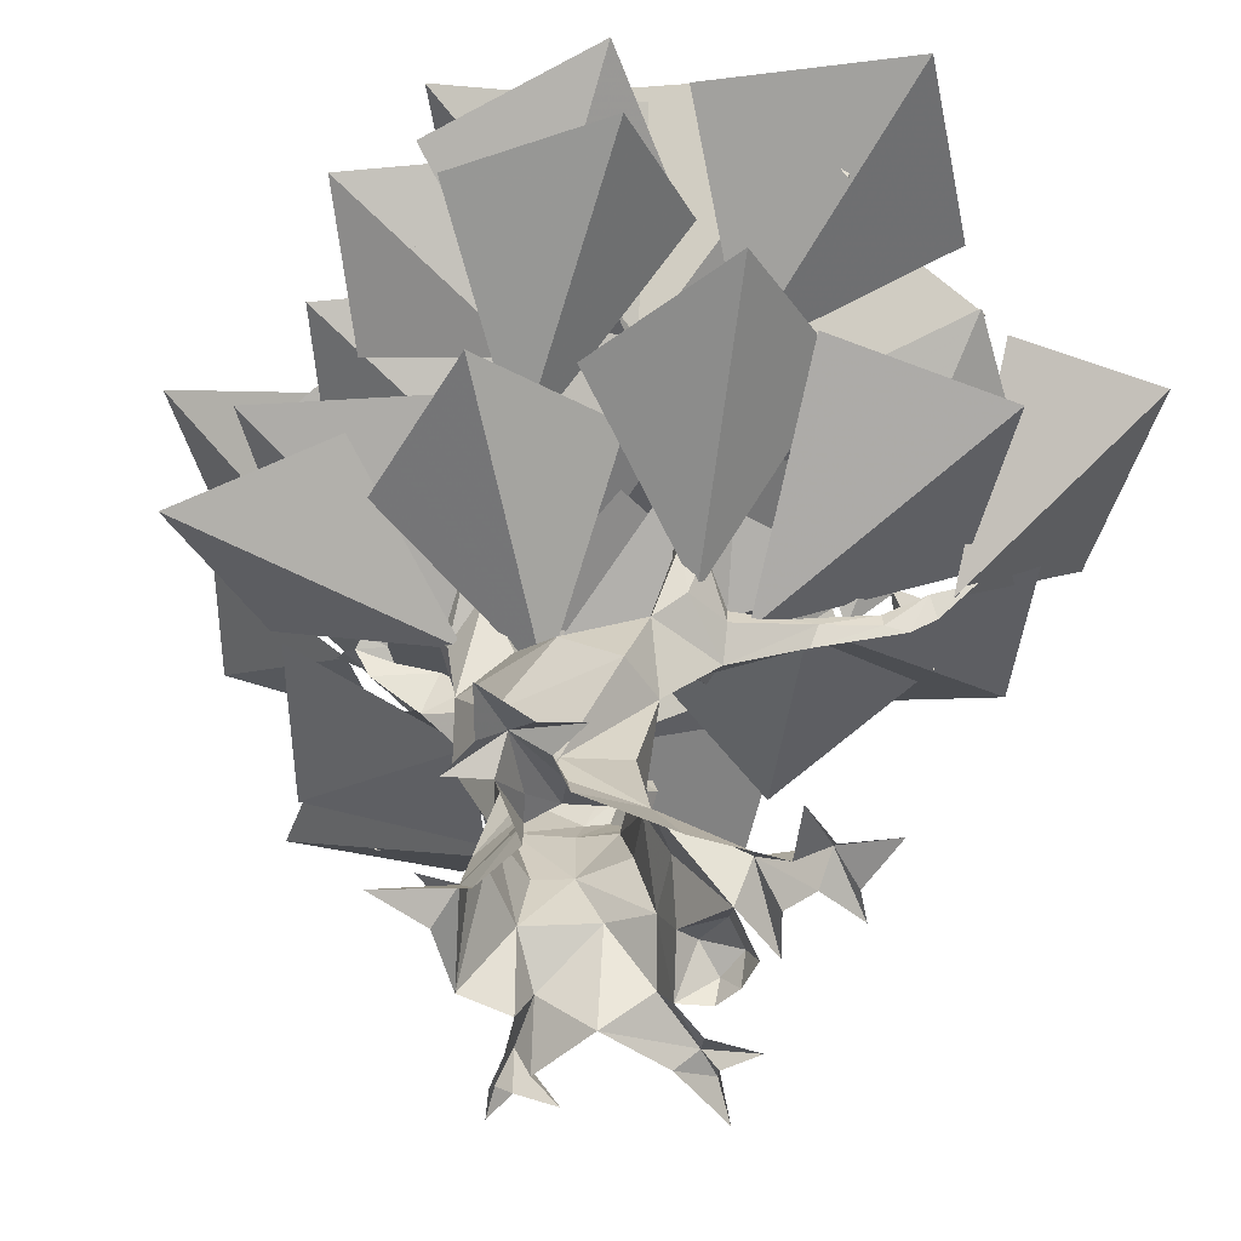
<metadata>
{"format":"obj","ext":"obj","renderer":"f3d","projection":"perspective","resolution":1024,"background":"white","views":[{"elev":-52.4,"azim":-37.2,"up":"+Y"}]}
</metadata>
<code>
v -42.05 183.9 87.94
v -29.05 138.6 23.8
v -66.05 193.8 44.94
v -7.766 181.8 -21.75
v -18.77 194.8 -22.31
v -6.766 203.5 -9.25
v 5.219 191 -25.67
v 70.55 163.9 -85.47
v 25.02 151.8 -102.5
v 15.36 108.6 -55.81
v 63.67 157.8 -40.95
v 0.5156 206.7 -38.34
v -39.62 192 -12.91
v -23.12 145.2 5.297
v 19.86 166.3 -22.34
v -24.12 139.8 5.297
v -40.62 185.6 12.08
v -0.4688 196.3 43.64
v 20.86 162.9 14.64
v -29.12 137.8 22.7
v -22.62 162.2 -11.11
v -59.47 189.3 0.25
v -30.12 191.1 35.25
v -28.84 136.3 20.84
v -22.3 170.6 52.66
v 23.14 165.7 43.3
v 6.609 151.9 -1.688
v -25.69 126.7 4.75
v -1.328 150.3 36.81
v 29.61 150.8 4.969
v -6.969 151.7 -27.42
v -31 124.7 8.797
v -57.34 143.5 -23.25
v -86.3 148.8 8.578
v -49.2 151.4 40.98
v -45.5 127 38.8
v -71.84 137.5 9.734
v -100.8 151 38.58
v -63.7 153.7 70.98
v 18.52 146.5 -15
v -6.469 164.5 7
v 18.52 189.5 22
v 44.52 179.5 -7
v -14.47 190.5 -41
v -19.47 151.5 -37
v 18.52 147.5 -14
v 23.52 182.5 -49
v 61.52 184.5 -57
v 24.52 178.5 -57
v 24.52 146.5 -30
v 61.52 146.5 -43
v 72.61 150 -134
v 35.11 151.6 -121.2
v 42.11 119.6 -89.48
v 79.11 141.2 -93.09
v -32.72 172.3 -111
v -56.72 168.5 -78.98
v -25.22 136.5 -62.8
v 1.766 158.1 -88.89
v -64.55 159.9 6.219
v -23.88 161.1 -7.859
v -32.38 129.1 -38.83
v -73.88 150.7 -31.27
v -68.38 159 100.2
v -26.22 156.2 73.59
v -48.22 128.2 41.12
v -90.22 149.8 57.69
v -87.05 184.9 53.94
v -47.55 171.5 87
v -25.55 134.6 53.8
v -47.55 171.3 18.44
v -17.72 138.4 147.6
v 20.77 142.2 113.8
v -9.875 120.6 71.45
v -51.88 146.9 106.9
v 93 159.2 106
v 104.5 145.8 59.73
v 61.84 103.9 57.36
v 47.17 148.6 98.84
v 44.47 158.9 95.48
v 41.48 145.8 47.77
v -4.578 113.6 52.16
v -4.766 168.8 94.77
v -15.19 176.9 117.4
v 13.19 163.8 78.92
v -24.91 131.6 52.66
v -50.45 185.8 79.19
v -92.86 171.9 -46
v -59.92 158.8 -11.36
v -27.44 126.6 -44.33
v -57.12 180.8 -76.08
v -33.7 171.9 -73.13
v -39.06 158.8 -25.63
v 7.062 126.6 -21.94
v 12.31 180.8 -65.09
v -85.86 141.9 -21
v -52.92 132.8 15.62
v -20.44 104.6 -19.33
v -50.12 145.8 -51.08
v 1.656 149.9 -131
v -13.58 140.8 -84.16
v 32.94 112.6 -73.5
v 45.59 153.8 -115.1
v 89.17 146.9 -61.89
v 56.23 137.8 -98.53
v 23.75 109.6 -63.55
v 53.44 150.8 -31.8
v 38.66 167.9 -85.92
v -9.125 155.8 -94.81
v -10.53 112.6 -47.14
v 39.61 161.8 -40.89
v -8.328 137.9 -109
v -39.03 139.8 -70.73
v -0.3594 102.6 -44.14
v 27.36 116.8 -76.94
v 32.94 138.9 104.9
v 72.77 132.8 75.5
v 45.94 100.6 37.8
v 6.938 124.8 63.94
v 111.3 138.9 23.08
v 69.98 132.8 -4.266
v 43.72 100.6 33.83
v 83.62 124.8 65.53
v 91.67 157.7 -8.234
v 62.38 161.5 -48.06
v 15.91 137.1 -21.23
v 54.64 181.7 15.75
v 55 138.7 13.23
v 1.938 135.5 0.5469
v -11.39 118.1 51.98
v 45.06 157.7 63.42
v 79.23 146.1 76
v 64.92 145.8 23.27
v 35.86 98.38 29.34
v 30.58 137.8 92.56
v 68.06 146.9 -9.25
v 56.84 133.8 -55.72
v 12.23 101.6 -43.41
v 19.45 156.8 -1.406
v 73.23 116.9 -23.73
v 30.52 118.8 -11.14
v 39.08 97.58 32.09
v 81.77 122.8 22.98
v 44.47 126.9 13.87
v 32.66 128.8 -25
v -13.44 107.6 -18.06
v -8.062 123.8 24.39
v 45.67 170.9 48.09
v 10.86 142.8 21.81
v -20.36 125.6 52.91
v 6.438 180.8 81.37
v -63.14 134.2 98.02
v -28.42 149.3 79.44
v -36.8 114.4 24.55
v -84.97 139.1 59.17
v -63.19 111.2 40.73
v -16.83 126.3 38
v -3.641 91.44 -9.719
v -55.67 116.1 -7.813
v -29.78 112.2 97.89
v 12.83 127.3 79.47
v 8.906 92.44 30.11
v -39.33 117.1 49.7
v 45.58 113.2 44.66
v 42.86 128.3 -1.688
v -4.859 93.44 -14.89
v -2.953 118.1 37.14
v 22.52 172.7 -95.13
v -23.11 167 -80.28
v -30.16 124.9 -43.39
v 35.36 165.5 -46.97
v -87.17 129.7 -48.8
v -65.05 130 -4.453
v -20.25 98.84 -18.69
v -42.88 140.5 -69.83
v 85.64 117.1 -53.58
v 40.97 120.8 -75.19
v 10.73 98.22 -34.38
v 67.25 129.9 -8.625
v 44.78 113.1 102.5
v 64.39 113.8 57.86
v 25.58 94.22 27.62
v -0.1562 121.9 86.14
v 43.34 162.9 -96.36
v -3.109 144.8 -92.14
v 9.188 105.6 -47.52
v 51.19 169.8 -54.73
v -6.844 176.4 29.92
v 9.188 182.2 29.48
v 3.094 193.2 14.28
v -13.5 191.3 31.28
v 62.97 150.8 -11.98
v 62.41 163.8 -0.9844
v 75.47 172.5 -12.98
v 59.05 160 -24.98
v -19 115.8 -11.48
v -18.44 128.8 -22.48
v -31.5 137.5 -10.48
v -15.08 125 1.5
v 16.92 89.19 12.97
v 27.8 99.64 20.94
v 33.33 105.1 2.812
v 9.859 101.2 4.266
v 1.422 97.19 -19.25
v -4.531 107.6 -7.156
v 14.27 113.1 -4.844
v 8.766 109.2 -27.72
v -15.84 130.8 116.2
v -28.94 141.8 115.7
v -18.62 152.3 128.7
v -4.641 142.2 112.3
v 81.14 141.8 90.09
v 68.05 151.9 85.84
v 78.36 166.3 94.5
v 92.34 151.1 82.53
v 61.14 138.2 -117.4
v 48.05 148.6 -114.2
v 58.36 154.1 -98.27
v 72.34 150.2 -117.2
v -35.84 158.4 53.92
v -19.8 164.2 53.48
v -25.89 175.2 38.28
v -42.5 173.3 55.28
v 2.219 152.8 -73.75
v -8.766 165.8 -74.31
v 3.219 174.5 -61.25
v 15.22 162 -77.67
v 9.219 110.8 -39.75
v -1.766 123.8 -40.31
v 10.22 132.5 -27.25
v 22.22 120 -43.67
v -7.469 118.2 -13.25
v -15.03 130.6 -4.344
v 2.953 134.2 2.828
v 3.5 128.1 -20.22
v -27.81 118.2 9.203
v -31.88 130.6 20.14
v -12.5 134.2 20.73
v -19.88 128.1 -1.094
v 81.98 121.8 28.5
v 82.55 134.8 17.5
v 69.48 143.5 29.5
v 85.91 131 41.48
v 59.98 110.8 -45.5
v 60.55 123.8 -56.48
v 47.48 132.5 -44.5
v 63.91 120 -32.5
v 15.22 135.3 -108.6
v 4.219 148.2 -106.9
v 16.22 154.5 -92.55
v 28.22 145.1 -110.9
v -77.31 141.1 39.52
v -78.52 153.5 51.2
v -59.72 157.4 46.72
v -72.48 151.2 27.53
f 1 2 3
f 4 5 6
f 7 4 6
f 8 9 10
f 8 10 11
f 12 13 14
f 12 14 15
f 16 17 18
f 19 16 18
f 20 21 22
f 23 20 22
f 24 25 26
f 27 24 26
f 28 29 30
f 31 28 30
f 32 33 34
f 35 32 34
f 36 37 38
f 39 36 38
f 40 41 42
f 43 40 42
f 44 45 46
f 44 46 47
f 48 49 50
f 48 50 51
f 52 53 54
f 52 54 55
f 56 57 58
f 56 58 59
f 60 61 62
f 60 62 63
f 64 65 66
f 64 66 67
f 68 69 70
f 68 70 71
f 72 73 74
f 72 74 75
f 76 77 78
f 76 78 79
f 80 81 82
f 80 82 83
f 84 85 86
f 84 86 87
f 88 89 90
f 88 90 91
f 92 93 94
f 92 94 95
f 96 97 98
f 96 98 99
f 100 101 102
f 100 102 103
f 104 105 106
f 104 106 107
f 108 109 110
f 108 110 111
f 112 113 114
f 112 114 115
f 116 117 118
f 116 118 119
f 120 121 122
f 120 122 123
f 124 125 126
f 124 126 127
f 128 129 130
f 128 130 131
f 132 133 134
f 132 134 135
f 136 137 138
f 136 138 139
f 140 141 142
f 140 142 143
f 144 145 146
f 144 146 147
f 148 149 150
f 148 150 151
f 152 153 154
f 152 154 155
f 156 157 158
f 156 158 159
f 160 161 162
f 160 162 163
f 164 165 166
f 164 166 167
f 168 169 170
f 168 170 171
f 172 173 174
f 172 174 175
f 176 177 178
f 176 178 179
f 180 181 182
f 180 182 183
f 184 185 186
f 184 186 187
f 188 189 190
f 191 188 190
f 192 193 194
f 195 192 194
f 196 197 198
f 199 196 198
f 200 201 202
f 203 200 202
f 204 205 206
f 207 204 206
f 208 209 210
f 211 208 210
f 212 213 214
f 215 212 214
f 216 217 218
f 219 216 218
f 220 221 222
f 223 220 222
f 224 225 226
f 227 224 226
f 228 229 230
f 231 228 230
f 232 233 234
f 235 232 234
f 236 237 238
f 239 236 238
f 240 241 242
f 243 240 242
f 244 245 246
f 247 244 246
f 248 249 250
f 251 248 250
f 252 253 254
f 255 252 254
v 26.59 77.36 -9.203
v 22.86 75.36 -9.656
v 26.23 71.31 -7.063
v 22.86 68.2 -6.453
v 27.66 65.09 -12.94
v 24.28 62.81 -13.31
v 26.89 71.84 -20.22
v 22.86 69.58 -20.17
v 22.86 69.58 -20.17
v 22.86 75.61 -16.06
v 26.81 77.36 -16.48
v 26.89 71.84 -20.22
f 256 257 258
f 258 257 259
f 258 259 260
f 260 259 261
f 262 261 263
f 262 260 261
f 264 265 266
f 266 267 264
f 265 257 266
f 257 256 266
v 26.78 10.16 15.8
v 26.78 12.16 5.406
v 20.02 9.641 6.594
v 20.02 0.1094 25.41
v 26.95 0.2344 -3.391
v 34.78 9.203 11.2
v 33.69 0.1875 16.8
v 35.45 0.2188 8.406
v 34.19 7.125 3.203
v 34.19 0.125 1.203
v 22.02 83.75 22.55
v 7.984 66.27 17.42
v 9.328 77.55 9.812
v 28.03 91.92 18.02
v 13.17 92.02 10.77
v 27.91 99.95 27.06
v 43.62 98.27 32.23
v 19.61 96.55 27.62
v 49.75 102.8 37.14
v 57.08 100.5 45.58
v 39.33 93.09 32.61
v 56.53 97 47.48
v 49.75 102.8 37.14
v 55.61 104.3 47.72
v 57.08 100.5 45.58
v 60.62 104 51.72
v 61.05 100.3 52.45
v 61.05 100.3 52.45
v 65.45 107.3 62.22
v 57.69 105.3 53.89
v 51.09 102.4 44.5
v 51.3 98.3 44.87
v 27.91 99.95 27.06
v 39.12 97.88 36.33
v 19.61 96.55 27.62
v 18.89 91.05 28.41
v -0.2344 22.53 -22.53
v 3.656 41.03 -23.59
v 11.36 41.03 -17.61
v 15.75 25.73 -12.94
v 2.953 61.64 -30
v 14.2 60.22 -21.53
v 20.19 20.77 -0.3125
v 17.7 41.03 -4.938
v 20.19 58.09 -13.11
v 17.7 41.03 -4.938
v 11.36 40.67 6.656
v 14.2 23.95 12.7
v 14.2 62.97 1.125
v 14.2 23.95 12.7
v 11.36 40.67 6.656
v -0.2344 17.56 24.39
v 1.516 41.03 17.27
v 7.984 66.27 17.42
v 7.984 66.27 17.42
v -11.91 41.03 8.031
v -14.69 27.16 7.375
v -5.75 65.64 22.64
v -20.69 19.69 -10.45
v -17.12 41.03 -4.938
v -20.42 63.25 -5.5
v -10.08 41.38 -17.61
v -14.69 24.31 -13.7
v -17.23 64.84 -25.19
v 22.86 68.2 -6.453
v 24.28 62.81 -13.31
v 22.86 69.58 -20.17
v 18.23 69.02 -23.83
v 22.86 75.61 -16.06
v 20.02 77.3 -18.8
v 22.86 75.36 -9.656
v 20.02 78 -8.75
v 15.39 73.58 -2.797
v 7.562 79.62 -33.42
v 5.797 89.17 -33.42
v 11.12 86.39 -22.45
v 3 81 0.2656
v 9.328 77.55 9.812
v 13.17 92.02 10.77
v 8.641 86.94 -12.41
v -5.219 97 -11.48
v -5.375 82.17 5.641
v 13.17 92.02 10.77
v 3 81 0.2656
v -5.219 97 -11.48
v 4.375 99.28 -21.55
v 12.55 96.89 -29.77
v -3.797 88.67 -35.27
v -3.797 79.06 -33.42
v 6.469 92.33 14.09
v -20.73 82.7 -20.41
v -15.19 77.5 10.69
v -13.12 93.09 -8.672
v 0.2031 82.44 24.58
v -5.375 82.17 5.641
v 15.75 25.73 -12.94
v 9.344 12.94 -28.94
v 27.48 9.5 -9.781
v 18.95 0.1406 -19.33
v 26.95 0.2344 -3.391
v 20.02 9.641 6.594
v 20.02 0.1094 25.41
v 20.02 9.641 6.594
v 2.625 -0.125 -26.38
v -11.23 -0.125 -28.3
v -24.7 6.781 -8.328
v -24.7 6.781 -8.328
v -25.77 -0.125 -16.66
v -23.27 8.281 12.05
v -18.12 12.44 17.92
v -25.44 -0.03125 -2.25
v -24.2 -0.125 13.06
v -22.91 8.5 26.2
v -24.77 0.1406 30.03
v 0.1719 0.1406 34.92
v -22.91 8.5 26.2
v 21.08 107.4 -52.63
v 12.55 96.89 -29.77
v 14.67 97.81 -45.77
v 12.05 111 -33.89
v 18.95 101.4 -63.14
v 6.5 97.56 -45.77
v 7.156 112 -45.31
v 24.28 113.4 -62.69
v 34.77 111.7 -72.28
v 34.77 109.4 -75.48
v 38.67 118.2 -78.48
v 41.34 114.5 -81.55
v 44.02 122 -94.05
v 36.02 117.2 -81.25
v 38.67 118.2 -78.48
v 24.28 113.4 -62.69
v 18.41 109.4 -63.66
v 7.156 112 -45.31
v -1.016 101.2 -45.17
v 4.375 99.28 -21.55
v 5.797 89.17 -33.42
v -3.797 88.67 -35.27
v 4.016 103.3 -27.94
v 12.05 111 -33.89
v 0.4688 103.3 -30.69
v -8.234 99.11 -35.58
v 0.4688 103.3 -30.69
v 4.016 103.3 -27.94
v 12.05 111 -33.89
v -5.266 113.9 -36.17
v -4.703 117.5 -43.48
v -5.266 113.9 -36.17
v 12.05 111 -33.89
v 7.156 112 -45.31
v -11.8 119.4 -41.2
v -16.11 122.9 -51.27
v -21.05 121.9 -47.14
v -9.047 113.9 -48.97
v -19.34 123.9 -56.2
v -25.64 128.3 -51.33
v -25.52 140.4 -67.11
v -22.38 128.7 -57.5
v -29.86 129 -56.59
v -25.64 128.3 -51.33
v -29.89 124.4 -51.11
v -25.19 117.7 -51.14
v -21.05 121.9 -47.14
v -11.8 119.4 -41.2
v -12.59 109.6 -47.5
v -1.016 101.2 -45.17
v -13.39 109.8 -15.75
v -5.219 97 -11.48
v 4.375 99.28 -21.55
v -22.28 107.8 -7.672
v 4.016 103.3 -27.94
v -13.39 109.8 -15.75
v 4.375 99.28 -21.55
v -15.89 114.2 -19.41
v 0.4688 103.3 -30.69
v -16.64 117.5 -9.281
v -24.23 116.3 3.5
v -13.12 93.09 -8.672
v -27.03 112 10.44
v -24.77 121.2 0.8437
v -20.73 82.7 -20.41
v -22.84 100.7 -21.47
v -3.797 88.67 -35.27
v -29.11 113 -5.359
v -31.91 111.7 13.19
v -27.44 122.5 10.44
v -34.38 113.6 22.7
v -20.88 115.4 -14
v -32.23 121.9 -0.7031
v -20.88 115.4 -14
v -40.23 117.6 24.62
v -38.64 107 21.42
v -37.69 118.5 4.187
v -43.44 112.6 20.41
v -35.25 119.7 8.266
v -40.23 117.6 24.62
v -27.44 122.5 10.44
v -32.23 121.9 -0.7031
v -20.88 115.4 -14
v -23.14 103.8 -24.44
v -8.234 99.11 -35.58
v 19.61 96.55 27.62
v 13.17 92.02 10.77
v 9.703 102.9 29.66
v 6.469 92.33 14.09
v 4.047 110.5 41.89
v 3.328 102 28.58
v 7.984 66.27 17.42
v 22.02 83.75 22.55
v 0.2031 82.44 24.58
v 3.328 102 28.58
v 6.469 92.33 14.09
v 5.656 110.3 49.05
v -6.594 114.5 45.73
v -6.016 120.5 53.09
v -5.906 119.6 59.69
v -10.64 121.3 63.11
v -6.172 117.1 62.94
v -11.31 123.3 83.98
v -12.72 119.5 65.87
v -10.64 121.3 63.11
v -6.172 117.1 62.94
v -13.03 118.8 58.53
v -12.42 115.9 59.58
v 5.656 110.3 49.05
v -6.016 120.5 53.09
v -3.922 109.6 48.91
v 1.219 99.92 34.23
v 6.875 99.09 36.03
v -6.594 114.5 45.73
v 18.89 91.05 28.41
v 5.984 89.64 30.52
v 8.031 121.5 -22.53
v -13.39 109.8 -15.75
v -15.89 114.2 -19.41
v -22.28 107.8 -7.672
v 4.953 123.9 -16.2
v 4.141 126.3 -24.2
v -16.64 117.5 -9.281
v 20.95 139.1 -23.14
v 14.55 138.3 -27.41
v 28.02 151.1 -32.75
v 17.67 141.6 -24.14
v 20.95 139.1 -23.14
v 14.55 138.5 -17.28
v -0.2344 129.2 -17.81
v 14.55 138.5 -17.28
v 4.953 123.9 -16.2
v -16.64 117.5 -9.281
v -20.88 115.4 -14
v -34.38 113.6 22.7
v -39.17 116.8 30.05
v -38.64 107 21.42
v -40.23 117.6 24.62
v -39.17 116.8 30.05
v -34.38 113.6 22.7
v -44.19 126.6 33.78
v -45.78 124.3 38.16
v -50.38 132.5 49.2
v -48.98 128.6 36.11
v -45.78 124.3 38.16
v -44.5 119.1 27.97
v -43.44 112.6 20.41
v -11.45 124.3 50.08
v -6.016 120.5 53.09
v -6.594 114.5 45.73
v -18 128.9 54.64
v -20.45 126.6 50.39
v -32.47 140.5 54.12
v -23.02 129.1 55.17
v -23.02 129.1 55.17
v -15.3 119 52.45
v -14.08 120.8 54.56
v -15.3 119 52.45
v -13.03 118.8 58.53
v -12.42 115.9 59.58
v -3.922 109.6 48.91
v -12.42 115.9 59.58
v -22.64 135.1 13.11
v -27.44 122.5 10.44
v -24.77 121.2 0.8437
v -26.38 134.6 5.641
v -20.5 153.2 1.375
v -26.38 134.6 5.641
v -29.58 132.4 9.375
v -22.64 135.1 13.11
v -32.77 131 11.31
v -32.23 121.9 -0.7031
v -32.23 121.9 -0.7031
v -27.44 122.5 10.44
v -35.25 119.7 8.266
v -37.69 118.5 4.187
v 17.67 141.6 -24.14
v 18.81 152.4 -10.34
v 20.95 139.1 -23.14
v 14.55 138.5 -17.28
v 14.55 138.3 -27.41
v 14.55 138.5 -17.28
v -30.11 143.1 29.64
v -27.44 122.5 10.44
v -22.64 135.1 13.11
v -32.77 131 11.31
v -32.77 131 11.31
v -25.64 128.3 -51.33
v -24.16 124.2 -45.63
v -21.05 121.9 -47.14
v -35.19 132.7 -33.28
v -30.08 126.5 -47.67
v -25.64 128.3 -51.33
v -29.89 124.4 -51.11
v 27.48 9.5 -9.781
v 42.95 5.641 -14.58
v 18.95 0.1406 -19.33
v 26.95 0.2344 -3.391
v 38.14 0.1406 -7.391
v 46.56 0.07812 -12.98
v 50.95 5.766 -18.98
v 58.83 0.1094 -24.58
v 38.67 0.07812 -18.98
v 50.95 0.0625 -3.391
v -0.2344 17.56 24.39
v 20.61 10.44 31.73
v 20.02 0.1094 25.41
v 29.14 6.031 46.73
v 31.03 0.2344 39.2
v 28.61 0.0625 30.53
v 35.86 0.2344 60.94
v 37.67 0.2344 44.53
v 44.44 0.07813 38.45
v 36.81 0.2344 19.92
v 25.91 0.1094 51.33
v 14.16 0.1406 55.44
v 21.78 0.1406 42.27
v 13.86 0.1406 39.58
v 0.1719 0.1406 34.92
v 9.344 12.94 -28.94
v 18.95 0.1406 -19.33
v 15.75 0.1406 -38.53
v 12.55 8.453 -40.45
v 15.75 0.1406 -44.94
v 13.19 3.344 -48.14
v 15.75 0.1406 -54.94
v 26.3 0.1094 -42.19
v 10.88 0.07812 -46.98
v 7.609 0.1406 -36.94
v 2.625 -0.125 -26.38
v -23.27 8.281 12.05
v -27.77 8.391 18.31
v -18.12 12.44 17.92
v -38.66 0.0625 23.47
v -24.2 -0.125 13.06
v -33.14 0.1406 35.34
v -24.77 0.1406 30.03
v -22.91 8.5 26.2
v -40.98 6.531 30.94
v -40.88 0.1406 40.27
v -32.39 0.1406 46.45
v -47.8 0.1406 17.62
v -47.52 0.1406 29.17
v -56.42 0.2188 40.88
v -25.77 -0.125 -16.66
v -42.83 -0.125 -16.02
v -24.7 6.781 -8.328
v -25.44 -0.03125 -2.25
f 268 269 270
f 268 270 271
f 270 269 272
f 268 271 273
f 273 271 274
f 269 268 273
f 273 274 275
f 276 275 277
f 276 277 272
f 269 276 272
f 269 273 276
f 273 275 276
f 278 279 280
f 281 278 280
f 281 280 282
f 283 281 282
f 283 284 281
f 284 278 281
f 283 282 285
f 286 284 283
f 286 287 284
f 284 287 288
f 284 288 278
f 287 289 288
f 290 291 292
f 293 292 291
f 293 294 292
f 295 289 287
f 296 294 293
f 297 296 293
f 297 295 296
f 297 293 291
f 297 289 295
f 290 298 291
f 291 298 297
f 299 289 297
f 297 298 299
f 289 299 288
f 300 298 290
f 298 301 299
f 301 298 300
f 299 301 288
f 300 302 301
f 301 302 303
f 303 278 301
f 278 288 301
f 304 305 306
f 304 306 307
f 305 308 306
f 308 309 306
f 307 306 310
f 306 311 310
f 306 309 312
f 306 312 311
f 310 313 314
f 310 314 315
f 313 312 314
f 312 316 314
f 317 318 319
f 318 320 319
f 314 316 321
f 318 322 320
f 319 320 323
f 319 323 324
f 320 322 323
f 322 325 323
f 324 323 326
f 323 327 326
f 323 325 328
f 323 328 327
f 326 327 329
f 326 329 330
f 327 328 329
f 328 331 329
f 330 329 304
f 329 305 304
f 329 331 308
f 329 308 305
f 316 312 332
f 333 332 312
f 309 333 312
f 334 333 309
f 335 334 309
f 308 335 309
f 336 334 335
f 335 337 336
f 336 337 338
f 338 337 339
f 338 339 332
f 340 332 339
f 340 316 332
f 341 335 308
f 337 335 341
f 342 343 341
f 343 337 341
f 344 340 339
f 345 316 340
f 345 321 316
f 344 345 340
f 346 345 344
f 347 344 339
f 347 339 337
f 347 337 343
f 348 344 347
f 349 350 351
f 349 351 352
f 353 348 347
f 353 347 354
f 354 347 343
f 354 343 342
f 355 342 341
f 356 341 308
f 356 355 341
f 336 338 334
f 338 332 334
f 332 333 334
f 357 350 349
f 356 308 331
f 358 356 331
f 358 331 328
f 355 356 358
f 328 359 358
f 328 325 359
f 358 359 360
f 359 325 361
f 322 361 325
f 361 349 359
f 349 360 359
f 360 349 352
f 357 362 361
f 304 363 364
f 310 365 307
f 366 364 307
f 365 366 307
f 367 365 310
f 310 368 367
f 315 368 310
f 317 369 370
f 317 319 369
f 304 364 371
f 372 304 371
f 330 304 372
f 330 372 326
f 326 372 373
f 374 372 375
f 326 373 324
f 324 373 376
f 376 377 324
f 324 377 319
f 376 373 378
f 378 379 376
f 377 380 319
f 381 382 319
f 383 381 319
f 384 385 386
f 384 387 385
f 388 384 386
f 388 386 389
f 390 387 384
f 391 390 384
f 392 391 384
f 392 384 388
f 393 392 388
f 394 391 392
f 395 394 392
f 395 392 393
f 396 394 395
f 396 397 398
f 396 395 397
f 397 395 393
f 398 397 399
f 397 393 400
f 397 400 399
f 400 393 388
f 399 400 401
f 400 402 401
f 400 388 402
f 402 388 389
f 387 403 385
f 386 385 404
f 405 386 404
f 406 403 407
f 386 405 389
f 408 402 409
f 402 389 409
f 389 405 409
f 410 411 412
f 413 410 412
f 414 415 416
f 414 416 417
f 418 415 414
f 419 418 414
f 419 420 418
f 421 414 417
f 421 419 414
f 422 419 421
f 423 420 419
f 424 423 425
f 425 423 422
f 423 419 422
f 424 426 427
f 424 425 426
f 427 426 428
f 426 425 428
f 428 425 422
f 428 422 429
f 428 429 430
f 429 422 421
f 429 431 430
f 429 421 432
f 429 432 431
f 431 432 413
f 421 417 432
f 413 432 410
f 417 433 432
f 410 432 433
f 434 435 436
f 437 435 434
f 438 439 440
f 441 439 438
f 442 441 438
f 443 444 437
f 445 435 437
f 444 446 437
f 447 444 443
f 448 445 437
f 448 437 449
f 450 448 449
f 449 437 451
f 451 437 446
f 451 446 452
f 447 453 444
f 453 454 444
f 444 454 446
f 452 446 454
f 447 443 455
f 456 447 457
f 453 458 454
f 452 454 459
f 460 459 461
f 460 452 459
f 460 451 452
f 462 460 461
f 461 463 462
f 462 463 464
f 465 451 460
f 465 466 451
f 451 467 449
f 467 451 466
f 466 441 467
f 441 442 467
f 442 468 467
f 468 450 449
f 449 467 468
f 469 470 471
f 472 471 470
f 473 469 471
f 474 473 471
f 471 472 474
f 475 476 477
f 478 479 477
f 473 480 469
f 481 473 474
f 473 481 482
f 482 480 473
f 483 480 482
f 484 483 482
f 483 485 480
f 485 483 486
f 486 483 484
f 487 486 488
f 487 489 486
f 487 490 491
f 487 491 489
f 489 491 492
f 487 488 490
f 488 493 490
f 491 494 480
f 494 495 496
f 494 497 495
f 494 496 480
f 497 478 495
f 480 496 469
f 496 498 469
f 478 477 495
f 495 499 496
f 495 477 499
f 496 499 498
f 499 476 498
f 499 477 476
f 500 501 502
f 500 503 501
f 500 504 503
f 502 505 500
f 504 506 503
f 507 504 500
f 507 500 505
f 508 507 505
f 509 507 508
f 509 508 510
f 511 509 510
f 507 512 504
f 505 513 508
f 513 514 508
f 514 513 515
f 516 515 513
f 517 513 505
f 517 516 513
f 505 502 517
f 518 519 520
f 521 522 523
f 524 522 521
f 524 525 522
f 524 526 525
f 527 526 524
f 526 527 528
f 527 529 528
f 528 529 519
f 529 520 519
f 527 524 529
f 524 521 529
f 530 529 521
f 530 520 529
f 531 532 533
f 534 532 531
f 535 531 533
f 536 534 531
f 536 531 535
f 536 535 537
f 534 536 538
f 538 539 540
f 538 540 534
f 534 540 532
f 537 535 541
f 535 533 541
f 532 540 542
f 540 539 542
f 542 539 543
f 541 544 545
f 541 533 544
f 546 547 548
f 549 546 548
f 550 546 549
f 550 551 552
f 553 550 552
f 554 553 552
f 555 549 548
f 552 551 556
f 556 554 552
f 557 554 558
f 554 559 558
f 554 556 559
f 560 561 562
f 562 561 563
f 561 560 564
f 565 561 564
f 566 567 568
f 566 569 567
f 570 566 568
f 571 572 573
f 574 572 571
f 575 574 576
f 575 572 574
f 575 576 577
f 575 577 572
f 577 573 572
f 578 579 580
f 581 579 578
f 581 582 579
f 579 583 584
f 584 583 585
f 586 584 585
f 586 579 584
f 580 579 586
f 579 582 587
f 579 587 583
f 588 589 590
f 589 591 592
f 589 592 593
f 591 594 595
f 591 595 596
f 591 596 592
f 589 593 597
f 589 597 590
f 598 594 591
f 599 598 591
f 599 591 600
f 589 600 591
f 601 600 589
f 601 589 588
f 602 601 588
f 603 604 605
f 603 605 606
f 606 607 608
f 608 607 609
f 606 605 610
f 606 610 607
f 611 608 609
f 612 608 611
f 612 606 608
f 603 606 613
f 606 612 613
f 614 615 616
f 617 614 618
f 614 617 615
f 619 620 621
f 622 621 616
f 622 616 615
f 617 622 615
f 622 619 621
f 623 624 622
f 622 624 619
f 617 625 622
f 625 626 622
f 627 623 622
f 627 622 626
f 628 629 630
f 630 629 631

</code>
